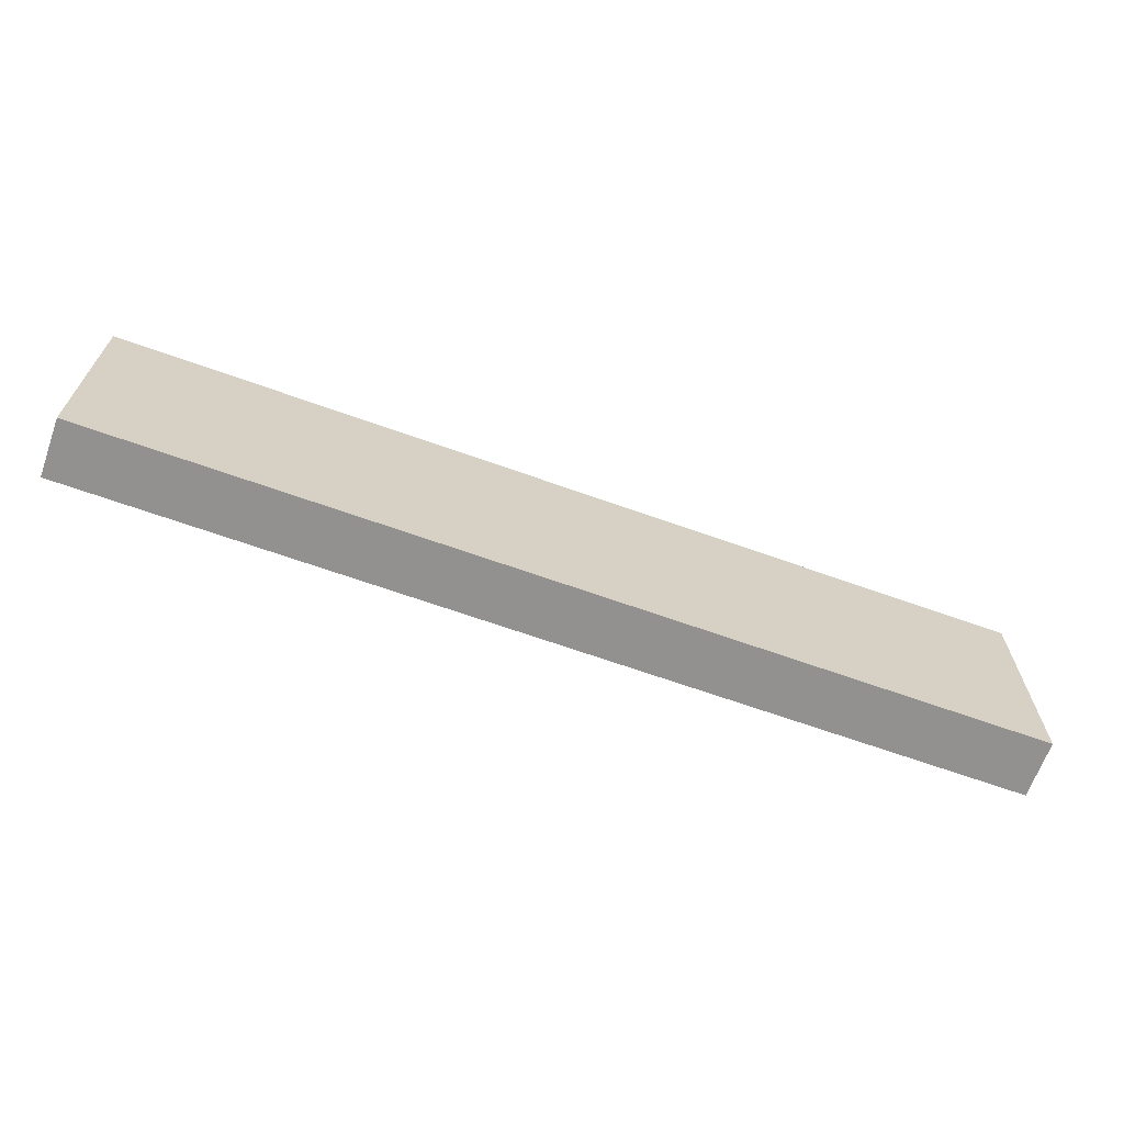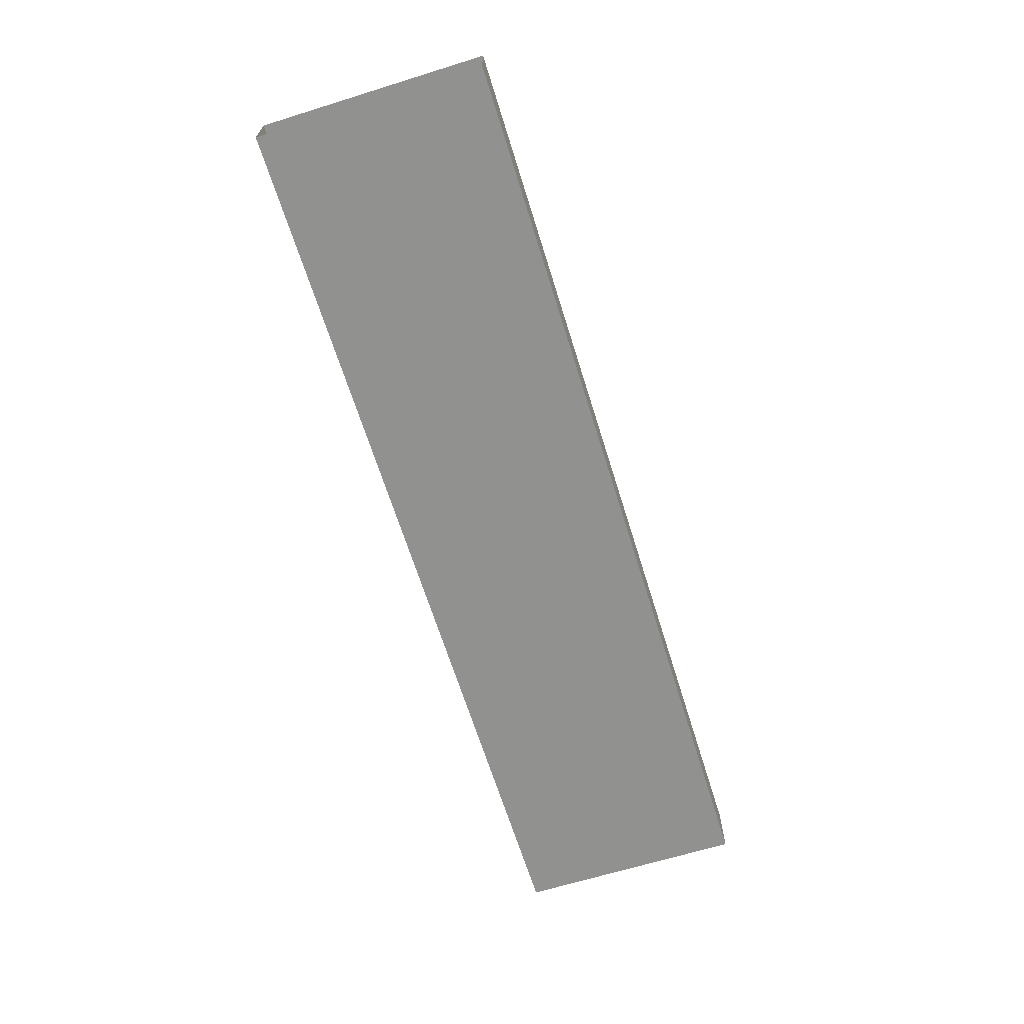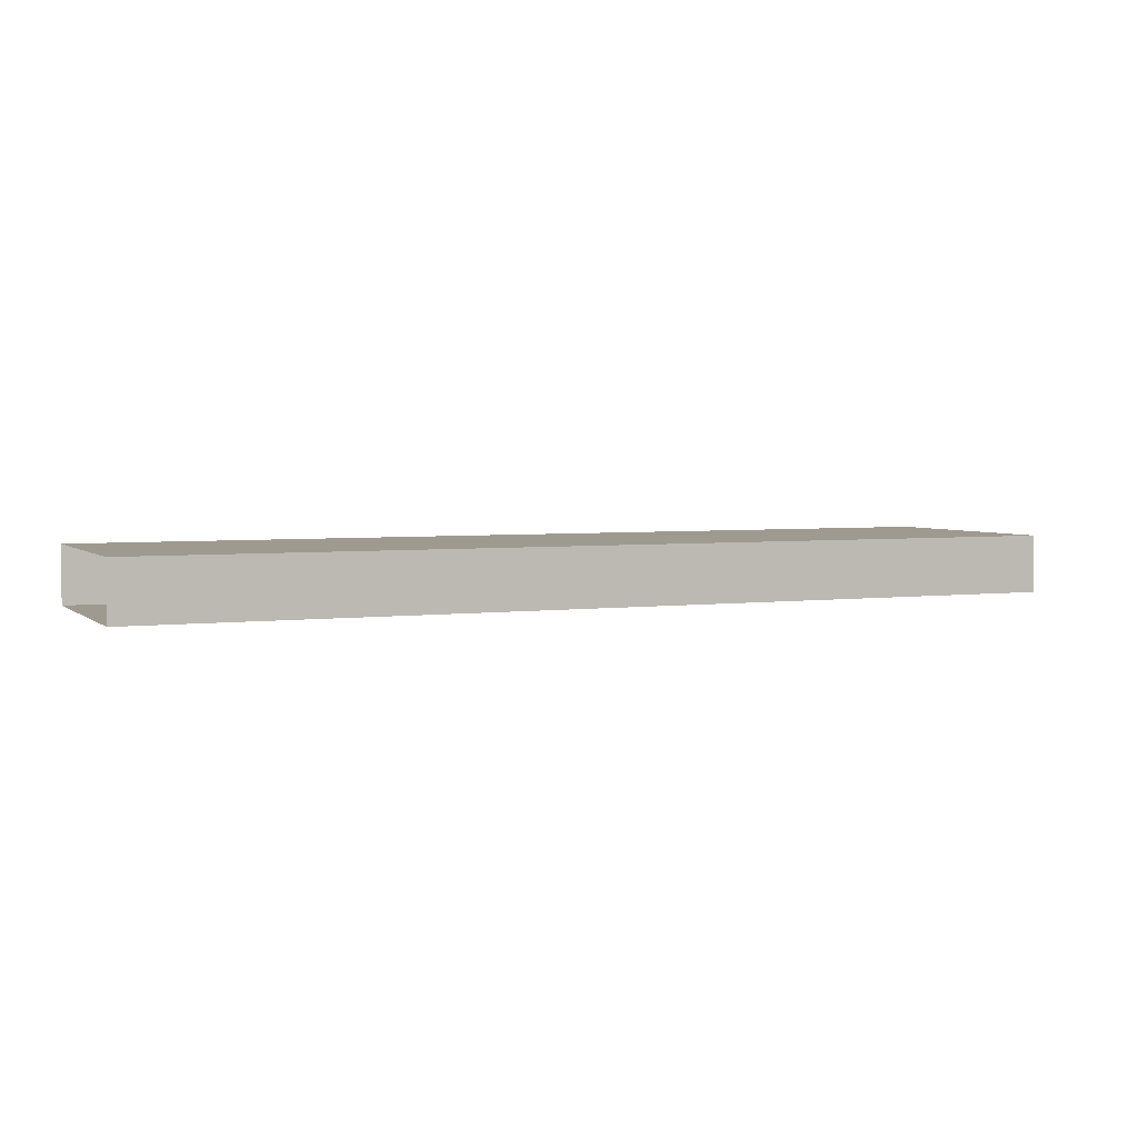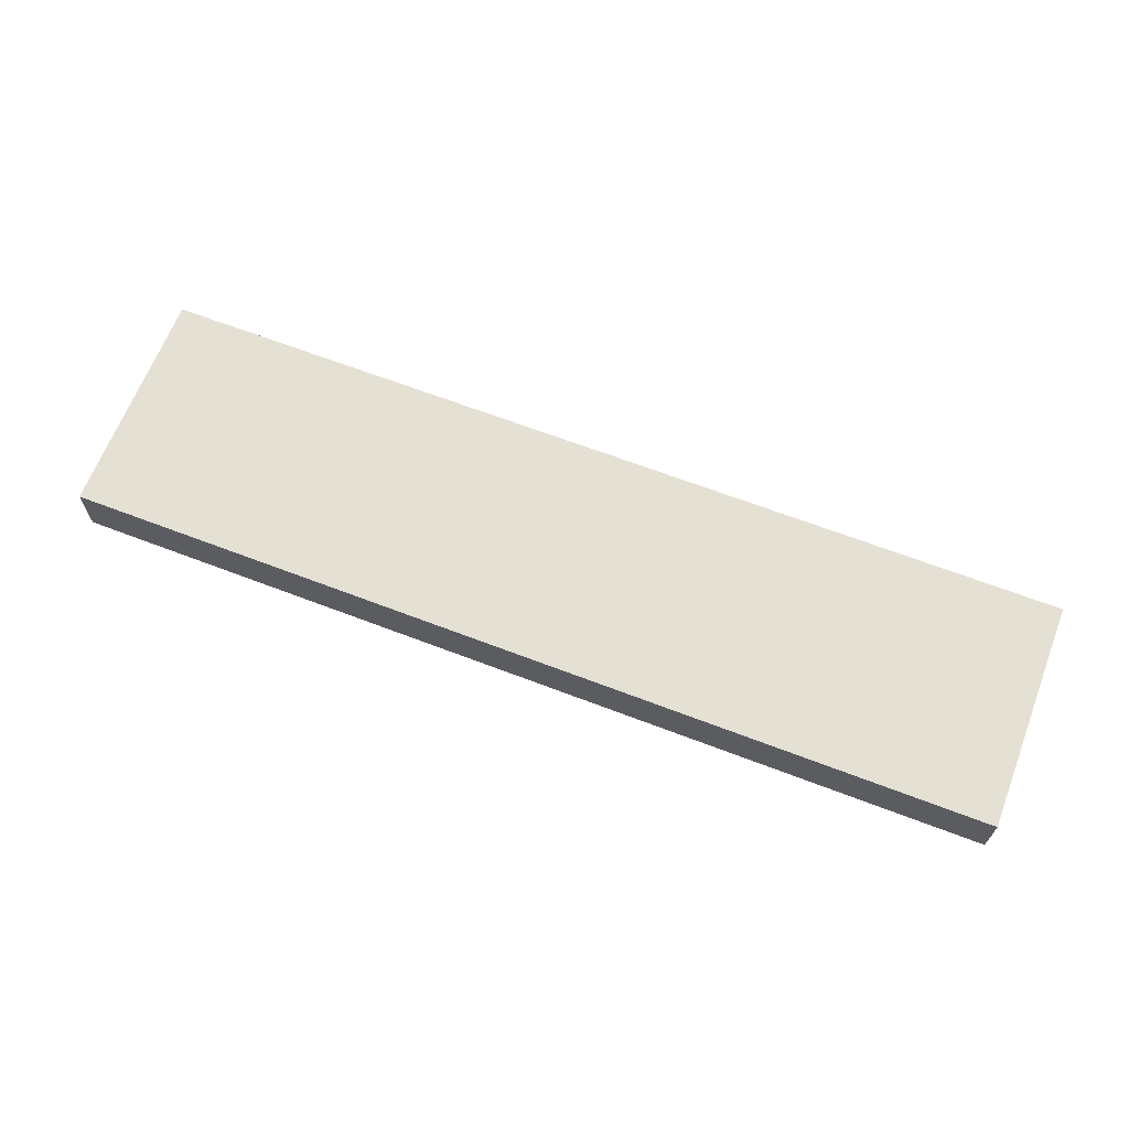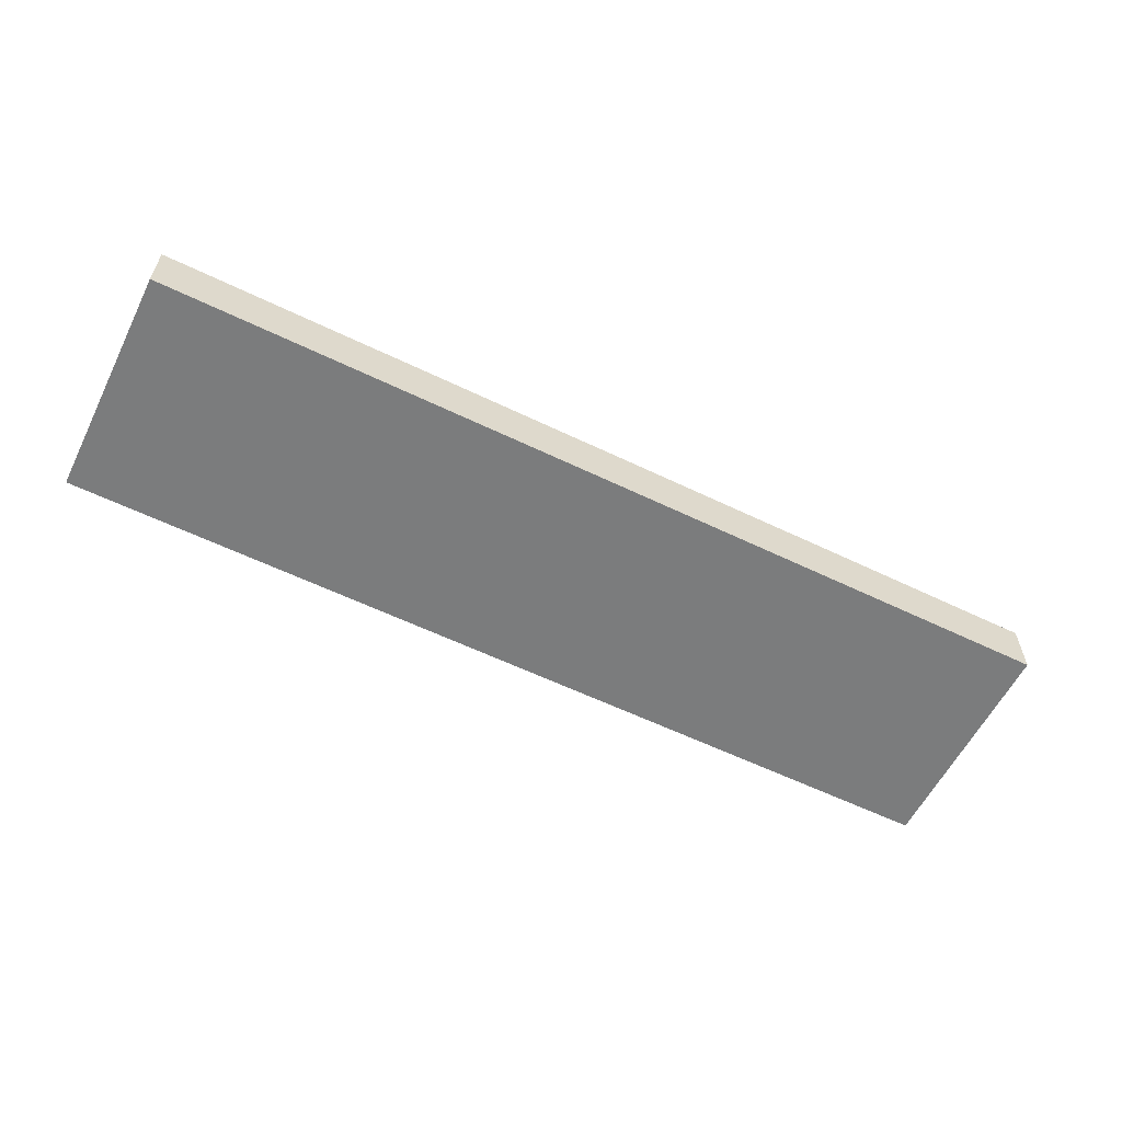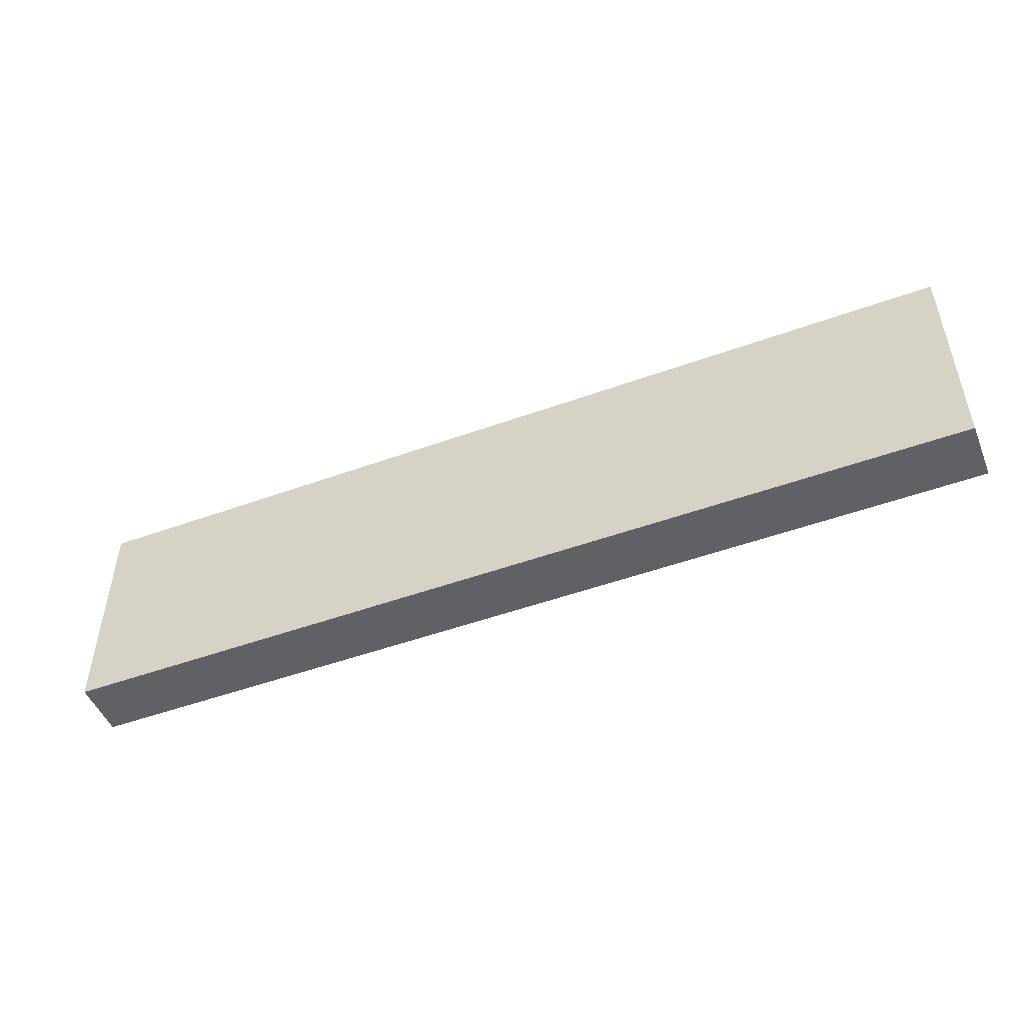
<metadata>
{"format":"obj","ext":"obj","renderer":"f3d","projection":"perspective","resolution":1024,"background":"white","views":[{"elev":-66.1,"azim":160.2,"up":"+Y"},{"elev":-66.0,"azim":107.3,"up":"+Z"},{"elev":3.7,"azim":156.2,"up":"+Z"},{"elev":65.5,"azim":-158.9,"up":"+Z"},{"elev":-58.7,"azim":-26.5,"up":"+Z"},{"elev":-49.2,"azim":21.9,"up":"+Y"}]}
</metadata>
<code>
o DB1F4/DB1F/mesh21/mesh21-geometry#mesh21-geometry
v -0.4256 0.2875 -0.1646
v -0.7624 0.2875 -0.1438
v -0.7624 0.2875 -0.1646
v -0.4256 0.2875 -0.1438
v -0.7624 0.3708 -0.1646
v -0.4256 0.3708 -0.1438
v -0.4256 0.3708 -0.1646
v -0.7624 0.3708 -0.1438
f 1 2 3
f 2 1 4
f 5 1 3
f 6 2 4
f 1 5 7
f 2 6 8
f 5 6 7
f 6 5 8
f 3 2 1
f 4 1 2
f 3 1 5
f 4 2 6
f 7 5 1
f 8 6 2
f 7 6 5
f 8 5 6

</code>
